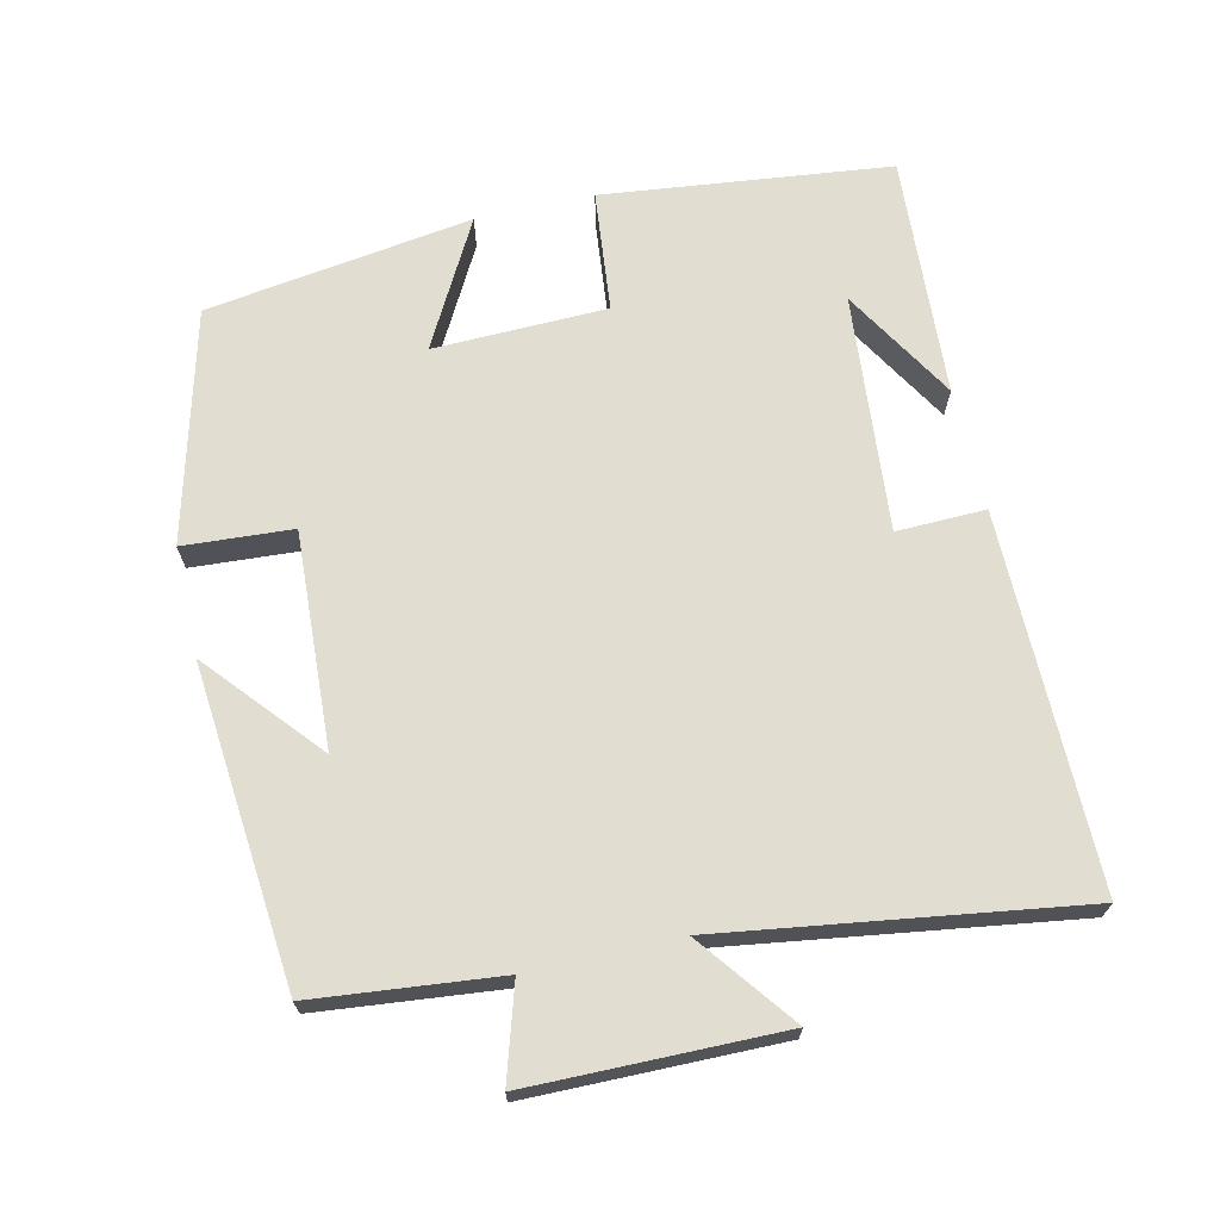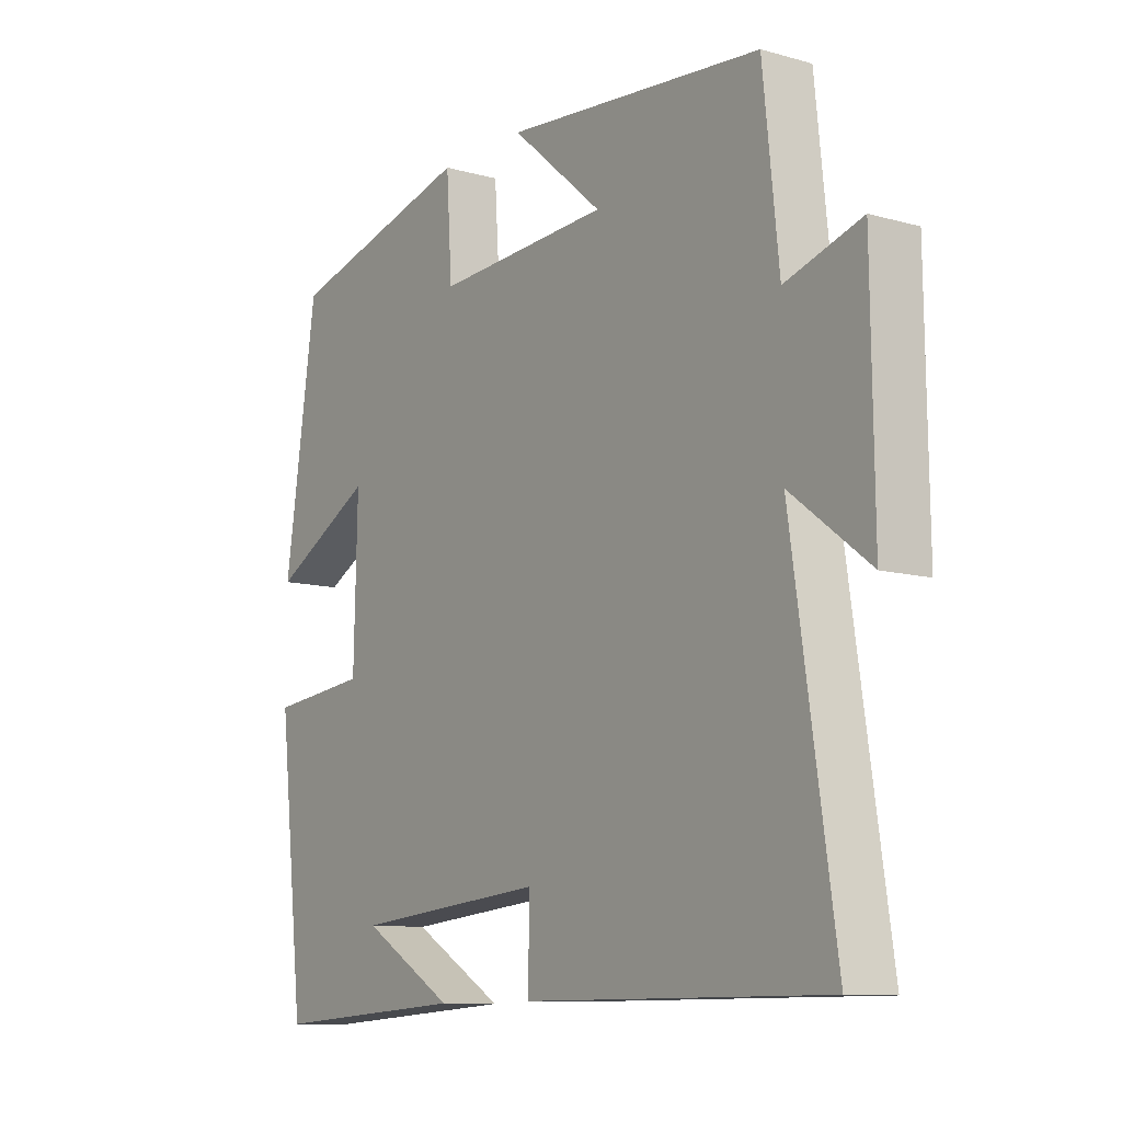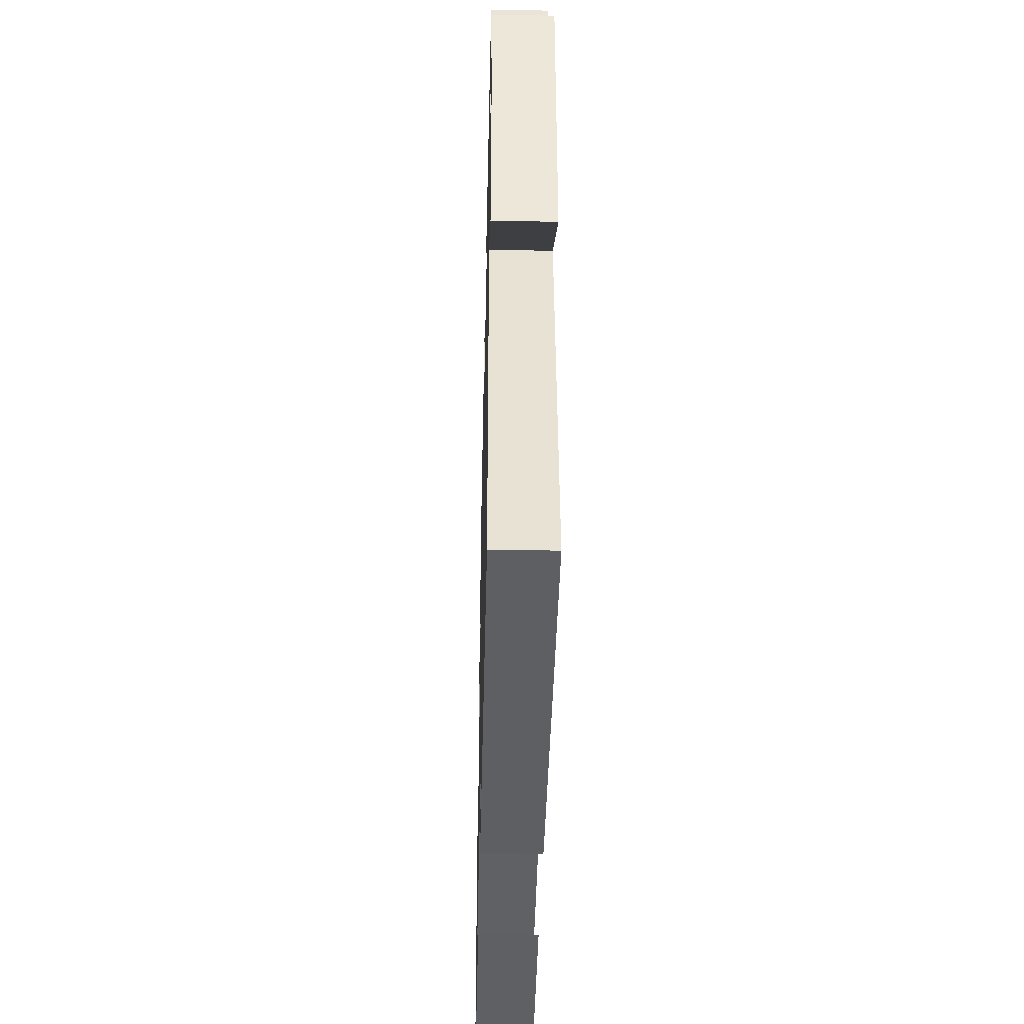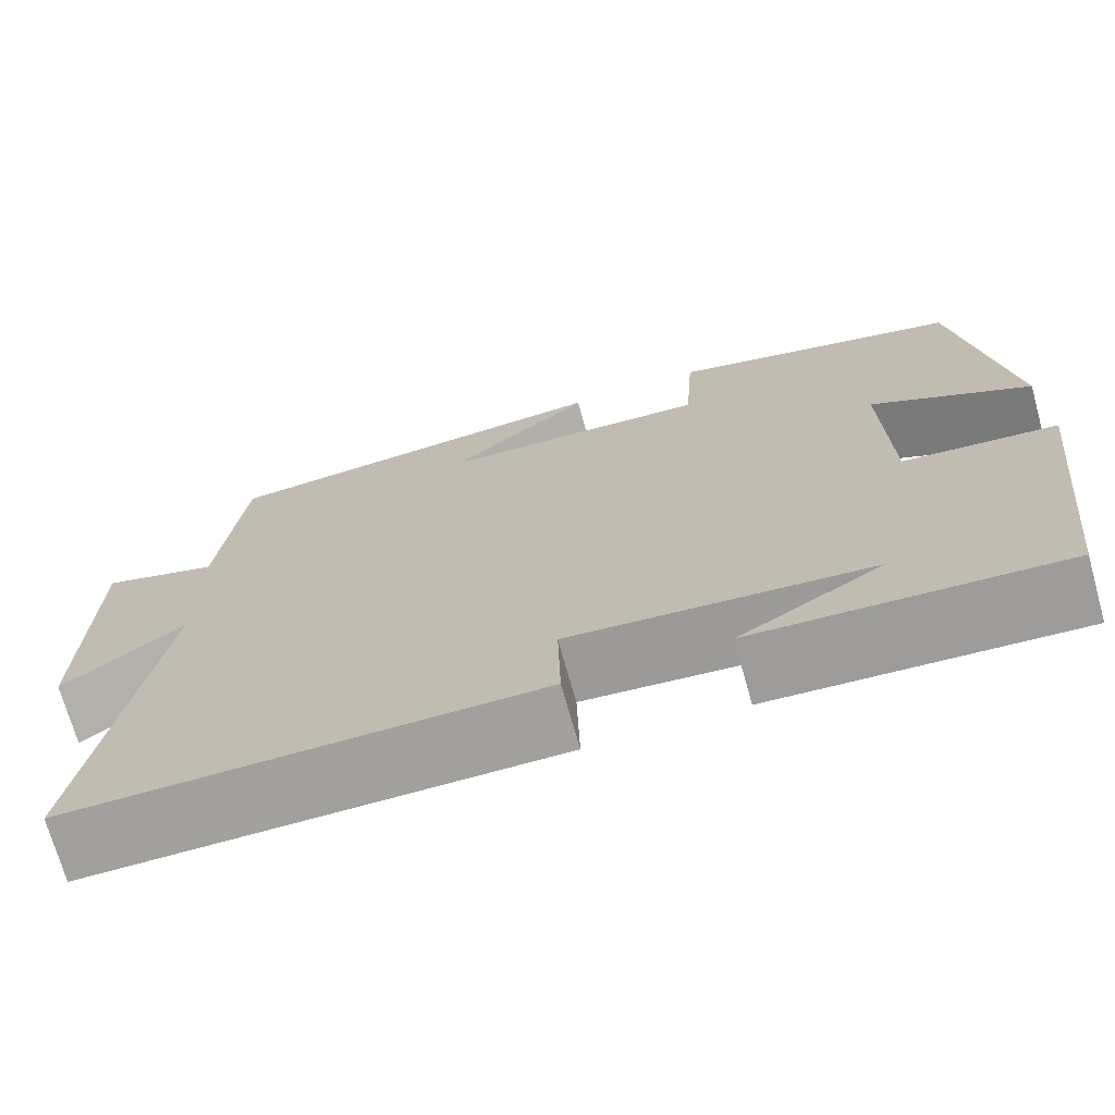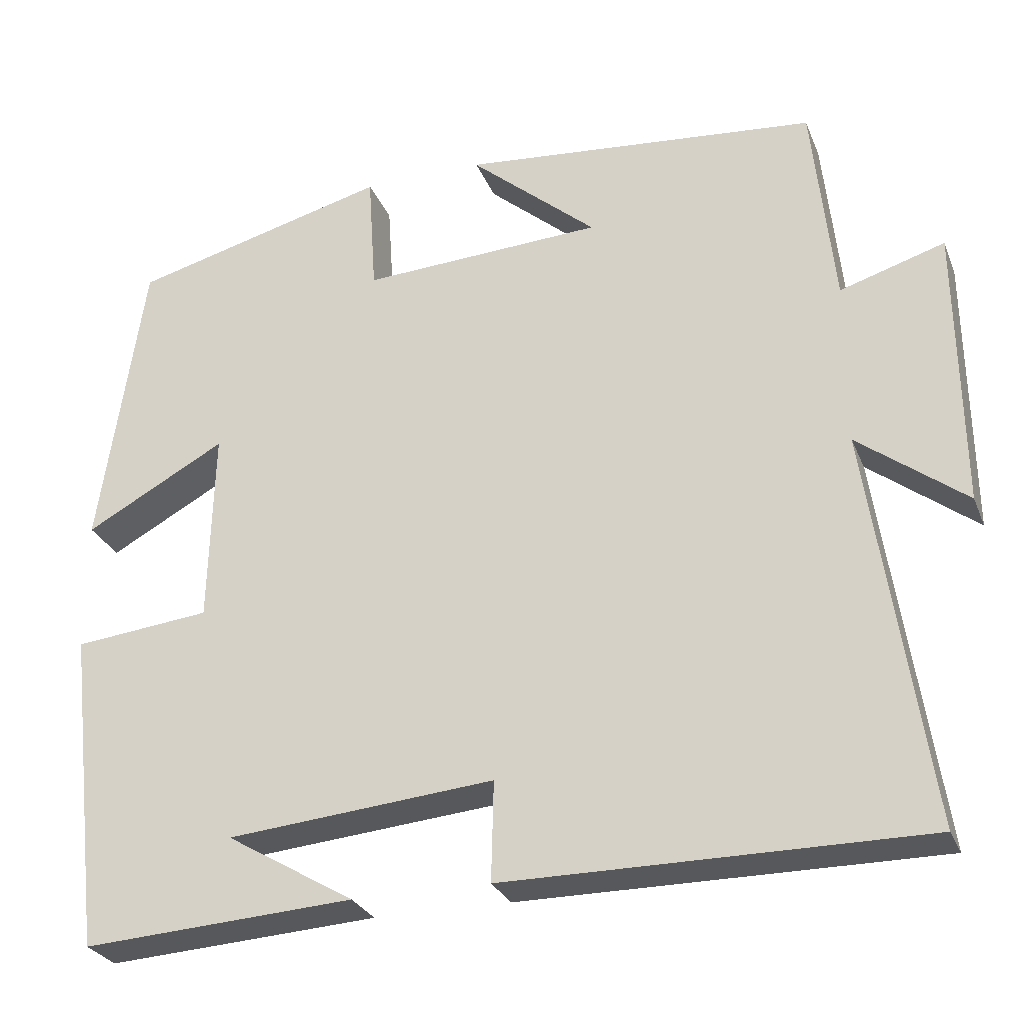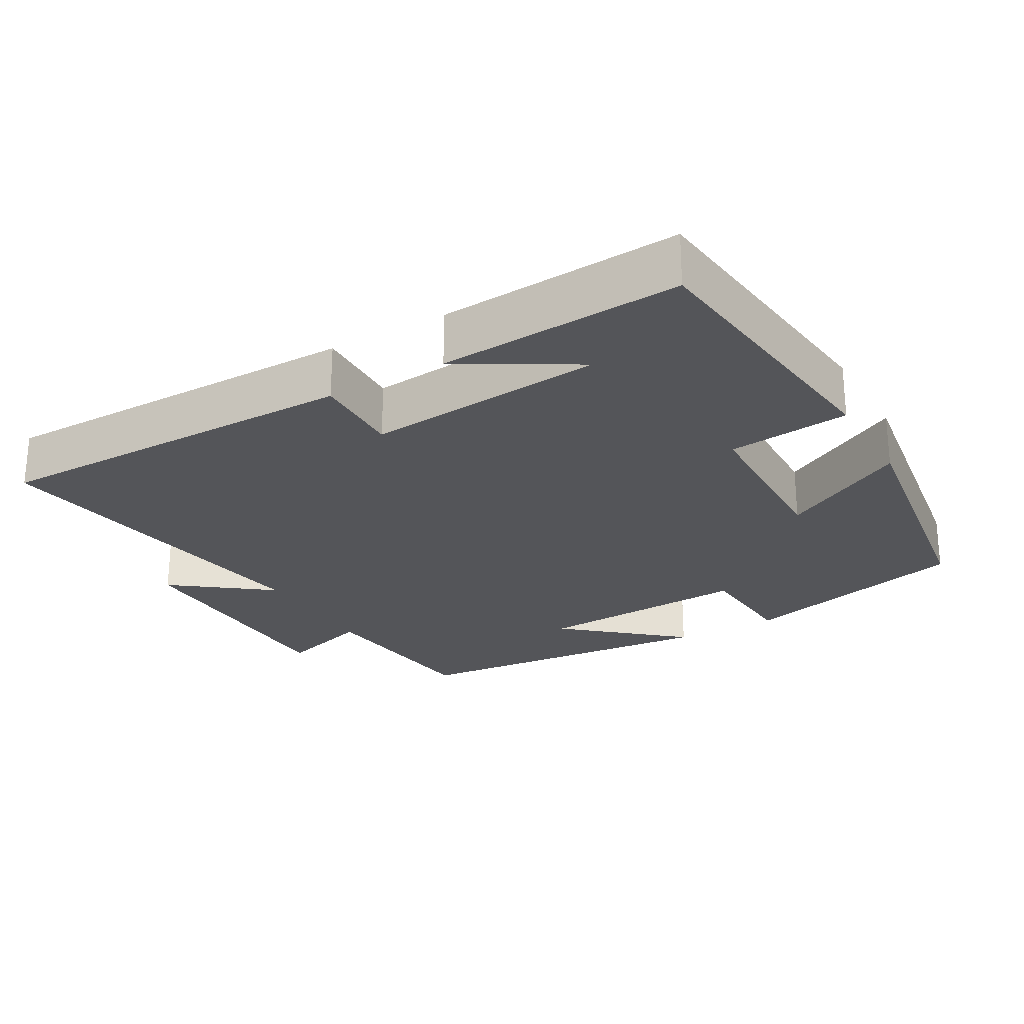
<metadata>
{"format":"obj","ext":"obj","renderer":"f3d","projection":"perspective","resolution":1024,"background":"white","views":[{"elev":68.4,"azim":77.1,"up":"+Y"},{"elev":-10.5,"azim":54.9,"up":"+Z"},{"elev":-41.2,"azim":88.7,"up":"+Z"},{"elev":-71.5,"azim":-164.4,"up":"+Z"},{"elev":-27.9,"azim":19.1,"up":"+Z"},{"elev":-24.8,"azim":-150.1,"up":"+Y"}]}
</metadata>
<code>
v -0.445 0.07 0.416
v -0.123 0.07 0.5
v -0.113 0.07 0.348
v 0.187 0.07 0.364
v 0.029 0.07 0.5
v 0.473 0.07 0.459
v 0.5 0.07 0.201
v 0.63 0.07 0.241
v 0.634 0.07 -0.109
v 0.5 0.07 -0.007
v 0.573 0.07 -0.501
v 0.054 0.07 -0.5
v 0.057 0.07 -0.376
v -0.275 0.07 -0.406
v -0.116 0.07 -0.5
v -0.454 0.07 -0.521
v -0.5 0.07 -0.12
v -0.33 0.07 -0.102
v -0.324 0.07 0.14
v -0.5 0.07 0.044
v -0.445 0 0.416
v -0.123 0 0.5
v -0.113 0 0.348
v 0.187 0 0.364
v 0.029 0 0.5
v 0.473 0 0.459
v 0.5 0 0.201
v 0.63 0 0.241
v 0.634 0 -0.109
v 0.5 0 -0.007
v 0.573 0 -0.501
v 0.054 0 -0.5
v 0.057 0 -0.376
v -0.275 0 -0.406
v -0.116 0 -0.5
v -0.454 0 -0.521
v -0.5 0 -0.12
v -0.33 0 -0.102
v -0.324 0 0.14
v -0.5 0 0.044
f 1 2 3
f 20 1 3
f 19 20 3
f 18 19 3 4
f 16 17 18
f 16 18 4
f 14 15 16
f 14 16 4
f 13 14 4
f 12 13 4
f 11 12 4
f 10 11 4
f 7 8 9 10
f 7 10 4
f 4 5 6 7
f 23 22 21
f 23 21 40
f 23 40 39
f 24 23 39 38
f 38 37 36
f 24 38 36
f 36 35 34
f 24 36 34
f 24 34 33
f 24 33 32
f 24 32 31
f 24 31 30
f 30 29 28 27
f 24 30 27
f 27 26 25 24
f 1 21 22 2
f 2 22 23 3
f 3 23 24 4
f 4 24 25 5
f 5 25 26 6
f 6 26 27 7
f 7 27 28 8
f 8 28 29 9
f 9 29 30 10
f 10 30 31 11
f 11 31 32 12
f 12 32 33 13
f 13 33 34 14
f 14 34 35 15
f 15 35 36 16
f 16 36 37 17
f 17 37 38 18
f 18 38 39 19
f 19 39 40 20
f 20 40 21 1

</code>
